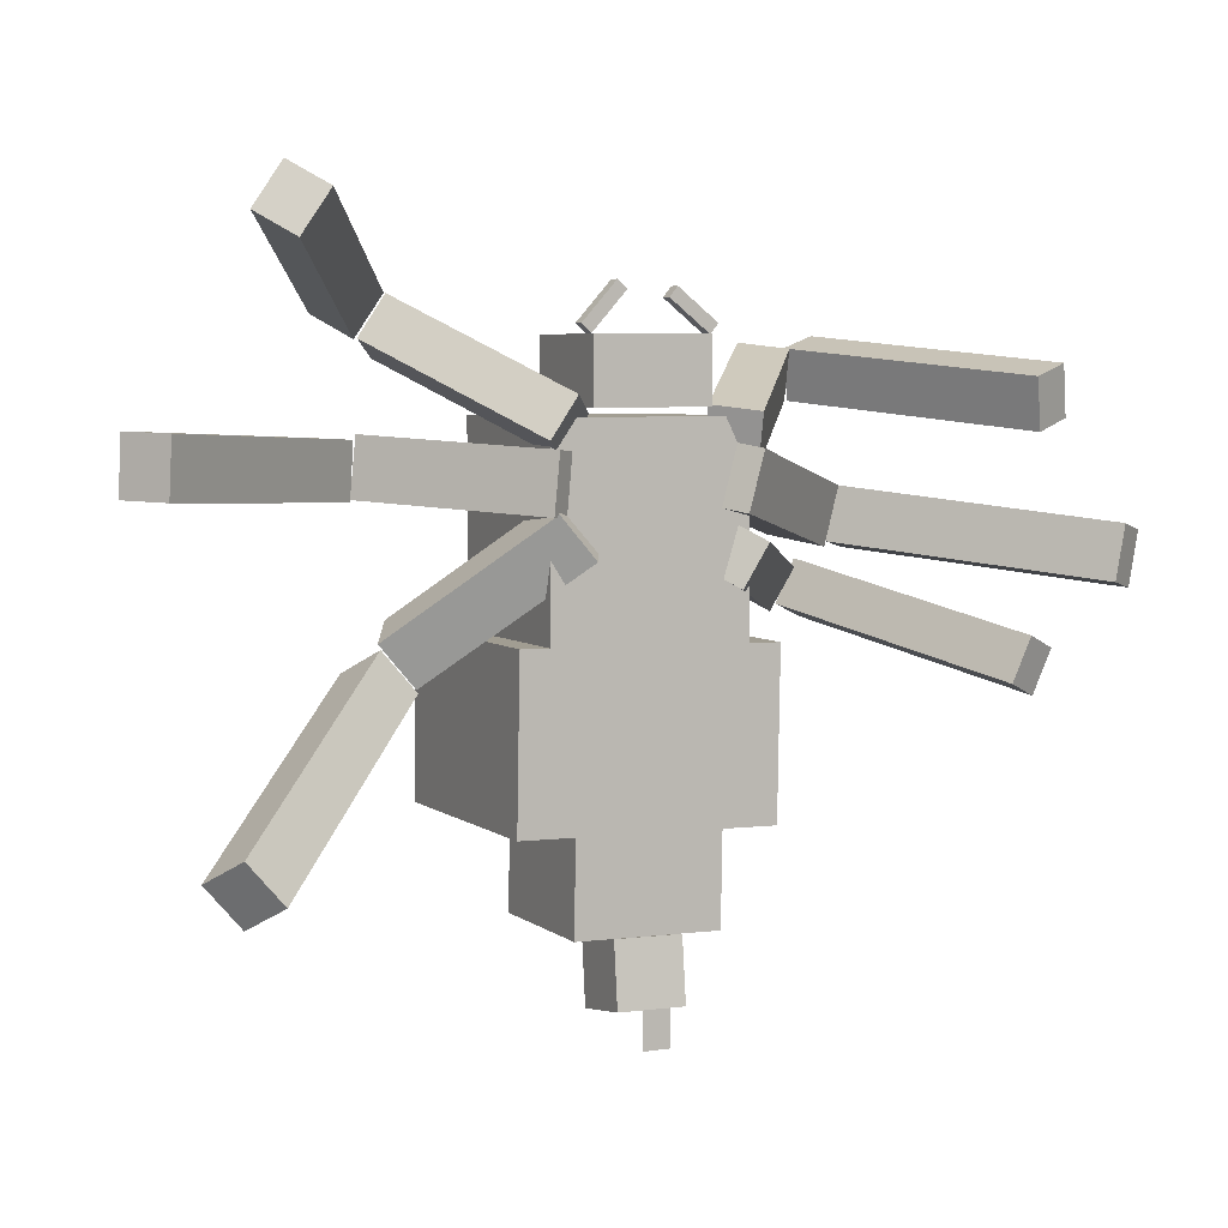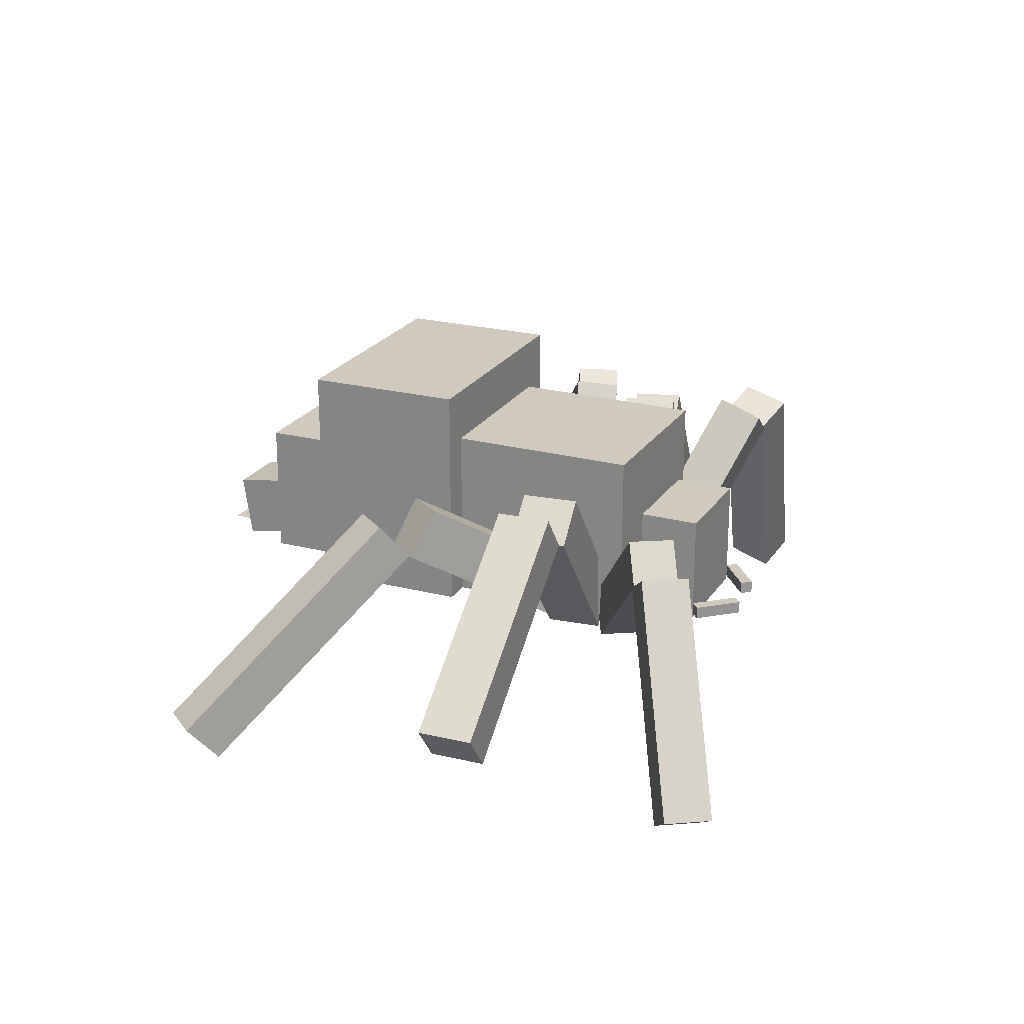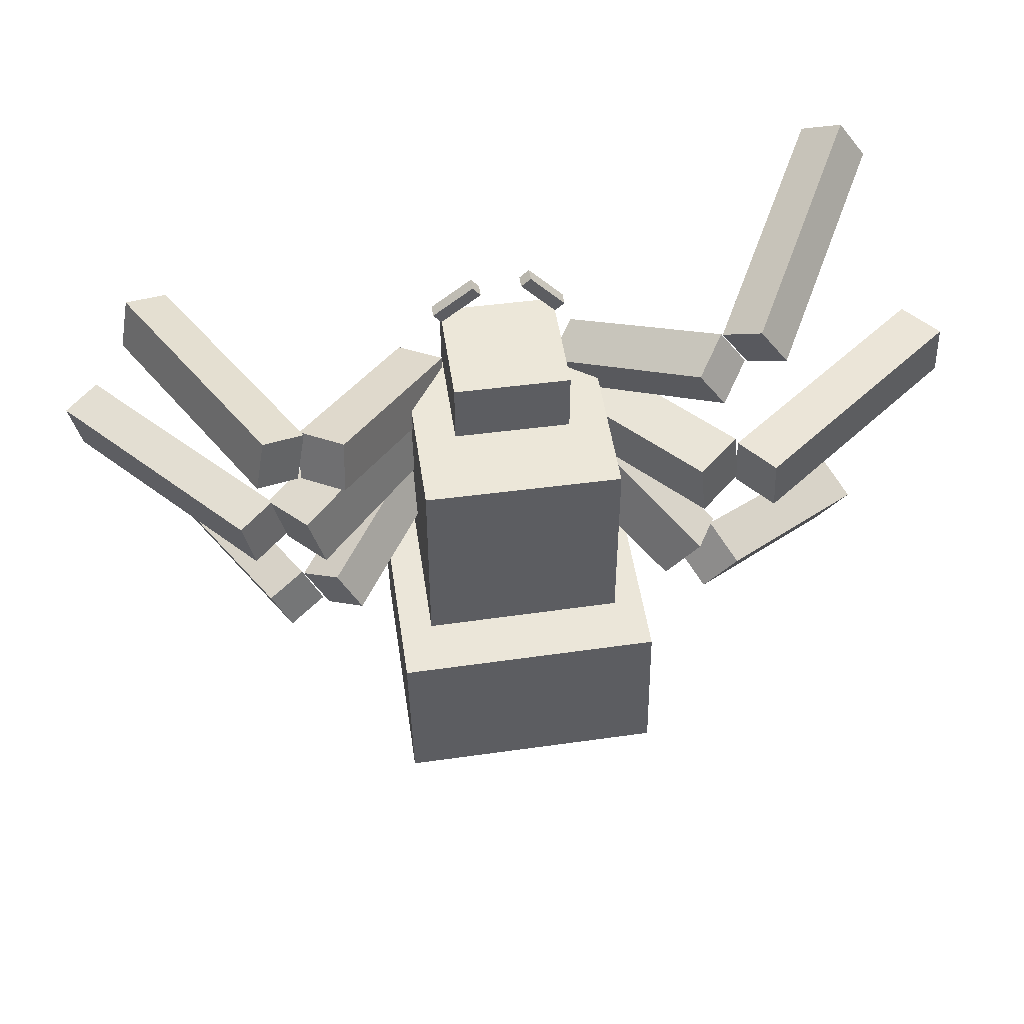
<metadata>
{"format":"obj","ext":"obj","renderer":"f3d","projection":"perspective","resolution":1024,"background":"white","views":[{"elev":5.0,"azim":-25.6,"up":"+Z"},{"elev":22.8,"azim":-65.1,"up":"+Y"},{"elev":49.8,"azim":171.7,"up":"+Z"}]}
</metadata>
<code>
g Enemy12_Mesh
v 0.1632 0.1285 0.2704
v -0.1388 0.1285 -0.04773
v -0.1388 0.1285 0.2704
v 0.1632 0.1285 -0.04773
v 0.1632 0.1285 -0.04773
v -0.1388 0.4183 -0.04773
v -0.1388 0.1285 -0.04773
v 0.1632 0.4183 -0.04773
v 0.1632 0.1285 0.2704
v 0.1632 0.4183 -0.04773
v 0.1632 0.1285 -0.04773
v 0.1632 0.4183 0.2704
v -0.1388 0.1285 0.2704
v 0.1632 0.4183 0.2704
v 0.1632 0.1285 0.2704
v -0.1388 0.4183 0.2704
v -0.1388 0.1285 -0.04773
v -0.1388 0.4183 0.2704
v -0.1388 0.1285 0.2704
v -0.1388 0.4183 -0.04773
v 0.1632 0.4183 0.2704
v -0.1388 0.4183 -0.04773
v 0.1632 0.4183 -0.04773
v -0.1388 0.4183 0.2704
v 0.103 0.1272 0.3826
v -0.07589 0.1272 0.2832
v -0.07589 0.1272 0.3826
v 0.103 0.1272 0.2832
v 0.103 0.1272 0.2832
v -0.07589 0.3061 0.2832
v -0.07589 0.1272 0.2832
v 0.103 0.3061 0.2832
v 0.103 0.1272 0.3826
v 0.103 0.3061 0.2832
v 0.103 0.1272 0.2832
v 0.103 0.3061 0.3826
v -0.07589 0.1272 0.3826
v 0.103 0.3061 0.3826
v 0.103 0.1272 0.3826
v -0.07589 0.3061 0.3826
v -0.07589 0.1272 0.2832
v -0.07589 0.3061 0.3826
v -0.07589 0.1272 0.3826
v -0.07589 0.3061 0.2832
v 0.103 0.3061 0.3826
v -0.07589 0.3061 0.2832
v 0.103 0.3061 0.2832
v -0.07589 0.3061 0.3826
v 0.05788 0.1285 0.04537
v -0.02874 0.1285 -0.04125
v -0.02874 0.1285 0.04537
v 0.05788 0.1285 -0.04125
v 0.05788 0.1285 -0.04125
v -0.02874 0.2152 -0.04125
v -0.02874 0.1285 -0.04125
v 0.05788 0.2152 -0.04125
v 0.05788 0.1285 0.04537
v 0.05788 0.2152 -0.04125
v 0.05788 0.1285 -0.04125
v 0.05788 0.2152 0.04537
v -0.02874 0.1285 0.04537
v 0.05788 0.2152 0.04537
v 0.05788 0.1285 0.04537
v -0.02874 0.2152 0.04537
v -0.02874 0.1285 -0.04125
v -0.02874 0.2152 0.04537
v -0.02874 0.1285 0.04537
v -0.02874 0.2152 -0.04125
v 0.05788 0.2152 0.04537
v -0.02874 0.2152 -0.04125
v 0.05788 0.2152 -0.04125
v -0.02874 0.2152 0.04537
v 0.1225 0.1285 -0.3022
v 0.12 0.3535 -0.4454
v 0.12 0.1285 -0.4454
v 0.1225 0.3535 -0.3022
v -0.1024 0.3535 -0.2983
v -0.1049 0.1285 -0.4415
v -0.1049 0.3535 -0.4415
v -0.1024 0.1285 -0.2983
v 0.1225 0.3535 -0.3022
v -0.1049 0.3535 -0.4415
v 0.12 0.3535 -0.4454
v -0.1024 0.3535 -0.2983
v 0.209 0.5058 -0.3037
v 0.2135 0.1285 -0.04498
v 0.2135 0.5058 -0.04498
v 0.209 0.1285 -0.3037
v -0.1889 0.1285 -0.2967
v -0.1844 0.5058 -0.03803
v -0.1844 0.1285 -0.03803
v -0.1889 0.5058 -0.2967
v -0.1889 0.5058 -0.2967
v 0.2135 0.5058 -0.04498
v -0.1844 0.5058 -0.03803
v 0.209 0.5058 -0.3037
v -0.1844 0.1285 -0.03803
v 0.2135 0.5058 -0.04498
v 0.2135 0.1285 -0.04498
v -0.1844 0.5058 -0.03803
v 0.209 0.5058 -0.3037
v 0.1225 0.1285 -0.3022
v 0.209 0.1285 -0.3037
v 0.1225 0.3535 -0.3022
v -0.1889 0.5058 -0.2967
v -0.1024 0.3535 -0.2983
v -0.1024 0.1285 -0.2983
v -0.1889 0.1285 -0.2967
v -0.1024 0.1285 -0.2983
v 0.12 0.1285 -0.4454
v -0.1049 0.1285 -0.4415
v 0.1225 0.1285 -0.3022
v 0.2135 0.1285 -0.04498
v 0.209 0.1285 -0.3037
v -0.1889 0.1285 -0.2967
v -0.1844 0.1285 -0.03803
v -0.1049 0.1285 -0.4415
v 0.12 0.3535 -0.4454
v -0.1049 0.3535 -0.4415
v 0.12 0.1285 -0.4454
v -0.04522 0.2323 -0.4585
v -0.04668 0.1137 -0.5419
v -0.04695 0.2175 -0.5574
v -0.04495 0.1285 -0.443
v 0.05976 0.2323 -0.4604
v -0.04695 0.2175 -0.5574
v 0.05804 0.2175 -0.5593
v -0.04522 0.2323 -0.4585
v 0.06003 0.1285 -0.4449
v 0.05804 0.2175 -0.5593
v 0.05831 0.1137 -0.5437
v 0.05976 0.2323 -0.4604
v -0.04495 0.1285 -0.443
v 0.05831 0.1137 -0.5437
v -0.04668 0.1137 -0.5419
v 0.06003 0.1285 -0.4449
v 0.05831 0.1137 -0.5437
v -0.04695 0.2175 -0.5574
v -0.04668 0.1137 -0.5419
v 0.05804 0.2175 -0.5593
v -0.04522 0.2323 -0.4585
v 0.06003 0.1285 -0.4449
v -0.04495 0.1285 -0.443
v 0.05976 0.2323 -0.4604
v -0.03723 0.1336 0.4554
v -0.07589 0.1336 0.3826
v -0.09076 0.1336 0.3959
v -0.02236 0.1336 0.442
v -0.02236 0.1336 0.442
v -0.07589 0.1536 0.3826
v -0.07589 0.1336 0.3826
v -0.02236 0.1536 0.442
v -0.03723 0.1336 0.4554
v -0.02236 0.1536 0.442
v -0.02236 0.1336 0.442
v -0.03723 0.1536 0.4554
v -0.09076 0.1336 0.3959
v -0.03723 0.1536 0.4554
v -0.03723 0.1336 0.4554
v -0.09076 0.1536 0.3959
v -0.07589 0.1336 0.3826
v -0.09076 0.1536 0.3959
v -0.09076 0.1336 0.3959
v -0.07589 0.1536 0.3826
v -0.03723 0.1536 0.4554
v -0.07589 0.1536 0.3826
v -0.02236 0.1536 0.442
v -0.09076 0.1536 0.3959
v 0.1161 0.1336 0.3977
v 0.041 0.1336 0.4319
v 0.05345 0.1336 0.4475
v 0.1036 0.1336 0.3821
v 0.1036 0.1336 0.3821
v 0.041 0.1536 0.4319
v 0.041 0.1336 0.4319
v 0.1036 0.1536 0.3821
v 0.1161 0.1336 0.3977
v 0.1036 0.1536 0.3821
v 0.1036 0.1336 0.3821
v 0.1161 0.1536 0.3977
v 0.05345 0.1336 0.4475
v 0.1161 0.1536 0.3977
v 0.1161 0.1336 0.3977
v 0.05345 0.1536 0.4475
v 0.041 0.1336 0.4319
v 0.05345 0.1536 0.4475
v 0.05345 0.1336 0.4475
v 0.041 0.1536 0.4319
v 0.1161 0.1536 0.3977
v 0.041 0.1536 0.4319
v 0.1036 0.1536 0.3821
v 0.05345 0.1536 0.4475
v -0.6043 0.02474 -0.3626
v -0.6199 -0.02958 -0.2646
v -0.5676 -0.03507 -0.3263
v -0.6565 0.03024 -0.3009
v -0.6565 0.03024 -0.3009
v -0.3297 0.2676 -0.04526
v -0.6199 -0.02958 -0.2646
v -0.3664 0.3275 -0.08162
v -0.6043 0.02474 -0.3626
v -0.3664 0.3275 -0.08162
v -0.6565 0.03024 -0.3009
v -0.3141 0.322 -0.1433
v -0.5676 -0.03507 -0.3263
v -0.3141 0.322 -0.1433
v -0.6043 0.02474 -0.3626
v -0.2775 0.2621 -0.107
v -0.6199 -0.02958 -0.2646
v -0.2775 0.2621 -0.107
v -0.5676 -0.03507 -0.3263
v -0.3297 0.2676 -0.04526
v -0.3141 0.322 -0.1433
v -0.3297 0.2676 -0.04526
v -0.3664 0.3275 -0.08162
v -0.2775 0.2621 -0.107
v 0.5917 0.01836 -0.05949
v 0.5084 -0.008213 -0.1046
v 0.5376 -0.01105 -0.03724
v 0.5625 0.0212 -0.1268
v 0.5625 0.0212 -0.1268
v 0.332 0.3577 -0.01258
v 0.5084 -0.008213 -0.1046
v 0.3862 0.3871 -0.03483
v 0.5917 0.01836 -0.05949
v 0.3862 0.3871 -0.03483
v 0.5625 0.0212 -0.1268
v 0.4154 0.3843 0.03248
v 0.5376 -0.01105 -0.03724
v 0.4154 0.3843 0.03248
v 0.5917 0.01836 -0.05949
v 0.3613 0.3549 0.05473
v 0.5084 -0.008213 -0.1046
v 0.3613 0.3549 0.05473
v 0.5376 -0.01105 -0.03724
v 0.332 0.3577 -0.01258
v 0.4154 0.3843 0.03248
v 0.332 0.3577 -0.01258
v 0.3862 0.3871 -0.03483
v 0.3613 0.3549 0.05473
v -0.08206 0.1003 0.07701
v -0.09675 0.1824 0.1668
v -0.04328 0.1765 0.1021
v -0.1355 0.1062 0.1417
v -0.1355 0.1062 0.1417
v -0.2954 0.3424 -0.01202
v -0.09675 0.1824 0.1668
v -0.3342 0.2662 -0.03712
v -0.08206 0.1003 0.07701
v -0.3342 0.2662 -0.03712
v -0.1355 0.1062 0.1417
v -0.2807 0.2603 -0.1018
v -0.04328 0.1765 0.1021
v -0.2807 0.2603 -0.1018
v -0.08206 0.1003 0.07701
v -0.2419 0.3365 -0.07671
v -0.09675 0.1824 0.1668
v -0.2419 0.3365 -0.07671
v -0.04328 0.1765 0.1021
v -0.2954 0.3424 -0.01202
v -0.2807 0.2603 -0.1018
v -0.2954 0.3424 -0.01202
v -0.3342 0.2662 -0.03712
v -0.2419 0.3365 -0.07671
v 0.1794 0.0993 0.09751
v 0.09269 0.1548 0.06659
v 0.1282 0.144 0.1325
v 0.1439 0.1102 0.0316
v 0.1439 0.1102 0.0316
v 0.2718 0.4036 0.01111
v 0.09269 0.1548 0.06659
v 0.323 0.359 -0.02388
v 0.1794 0.0993 0.09751
v 0.323 0.359 -0.02388
v 0.1439 0.1102 0.0316
v 0.3585 0.3481 0.04204
v 0.1282 0.144 0.1325
v 0.3585 0.3481 0.04204
v 0.1794 0.0993 0.09751
v 0.3073 0.3927 0.07703
v 0.09269 0.1548 0.06659
v 0.3073 0.3927 0.07703
v 0.1282 0.144 0.1325
v 0.2718 0.4036 0.01111
v 0.3585 0.3481 0.04204
v 0.2718 0.4036 0.01111
v 0.323 0.359 -0.02388
v 0.3073 0.3927 0.07703
v -0.7162 0.1667 0.1697
v -0.6644 0.1051 0.254
v -0.6685 0.1049 0.1676
v -0.7121 0.1668 0.2562
v -0.7121 0.1668 0.2562
v -0.3392 0.3435 0.2381
v -0.6644 0.1051 0.254
v -0.3869 0.4053 0.2403
v -0.7162 0.1667 0.1697
v -0.3869 0.4053 0.2403
v -0.7121 0.1668 0.2562
v -0.3911 0.4051 0.1538
v -0.6685 0.1049 0.1676
v -0.3911 0.4051 0.1538
v -0.7162 0.1667 0.1697
v -0.3433 0.3433 0.1516
v -0.6644 0.1051 0.254
v -0.3433 0.3433 0.1516
v -0.6685 0.1049 0.1676
v -0.3392 0.3435 0.2381
v -0.3911 0.4051 0.1538
v -0.3392 0.3435 0.2381
v -0.3869 0.4053 0.2403
v -0.3433 0.3433 0.1516
v 0.7225 -0.00407 0.107
v 0.6527 -0.04785 0.03656
v 0.67 -0.04526 0.1193
v 0.7052 -0.006661 0.02429
v 0.7052 -0.006661 0.02429
v 0.3794 0.2944 0.08299
v 0.6527 -0.04785 0.03656
v 0.4319 0.3356 0.07072
v 0.7225 -0.00407 0.107
v 0.4319 0.3356 0.07072
v 0.7052 -0.006661 0.02429
v 0.4492 0.3382 0.1534
v 0.67 -0.04526 0.1193
v 0.4492 0.3382 0.1534
v 0.7225 -0.00407 0.107
v 0.3967 0.297 0.1657
v 0.6527 -0.04785 0.03656
v 0.3967 0.297 0.1657
v 0.67 -0.04526 0.1193
v 0.3794 0.2944 0.08299
v 0.4492 0.3382 0.1534
v 0.3794 0.2944 0.08299
v 0.4319 0.3356 0.07072
v 0.3967 0.297 0.1657
v -0.1447 0.103 0.1375
v -0.07129 0.1585 0.2209
v -0.08031 0.1577 0.1307
v -0.1356 0.1037 0.2278
v -0.1356 0.1037 0.2278
v -0.2717 0.3962 0.239
v -0.07129 0.1585 0.2209
v -0.3361 0.3415 0.2459
v -0.1447 0.103 0.1375
v -0.3361 0.3415 0.2459
v -0.1356 0.1037 0.2278
v -0.3451 0.3407 0.1557
v -0.08031 0.1577 0.1307
v -0.3451 0.3407 0.1557
v -0.1447 0.103 0.1375
v -0.2807 0.3955 0.1488
v -0.07129 0.1585 0.2209
v -0.2807 0.3955 0.1488
v -0.08031 0.1577 0.1307
v -0.2717 0.3962 0.239
v -0.3451 0.3407 0.1557
v -0.2717 0.3962 0.239
v -0.3361 0.3415 0.2459
v -0.2807 0.3955 0.1488
v 0.1696 0.09598 0.2267
v 0.08864 0.168 0.1529
v 0.1129 0.1677 0.2423
v 0.1453 0.09632 0.1373
v 0.1453 0.09632 0.1373
v 0.3213 0.3656 0.09058
v 0.08864 0.168 0.1529
v 0.378 0.2939 0.07493
v 0.1696 0.09598 0.2267
v 0.378 0.2939 0.07493
v 0.1453 0.09632 0.1373
v 0.4022 0.2935 0.1643
v 0.1129 0.1677 0.2423
v 0.4022 0.2935 0.1643
v 0.1696 0.09598 0.2267
v 0.3455 0.3652 0.18
v 0.08864 0.168 0.1529
v 0.3455 0.3652 0.18
v 0.1129 0.1677 0.2423
v 0.3213 0.3656 0.09058
v 0.4022 0.2935 0.1643
v 0.3213 0.3656 0.09058
v 0.378 0.2939 0.07493
v 0.3455 0.3652 0.18
v -0.5861 0.02346 0.5276
v -0.4935 -0.01728 0.5559
v -0.5368 -0.01573 0.4928
v -0.5428 0.02191 0.5907
v -0.5428 0.02191 0.5907
v -0.31 0.2974 0.4377
v -0.4935 -0.01728 0.5559
v -0.3593 0.3366 0.4725
v -0.5861 0.02346 0.5276
v -0.3593 0.3366 0.4725
v -0.5428 0.02191 0.5907
v -0.4027 0.3382 0.4094
v -0.5368 -0.01573 0.4928
v -0.4027 0.3382 0.4094
v -0.5861 0.02346 0.5276
v -0.3534 0.299 0.3746
v -0.4935 -0.01728 0.5559
v -0.3534 0.299 0.3746
v -0.5368 -0.01573 0.4928
v -0.31 0.2974 0.4377
v -0.4027 0.3382 0.4094
v -0.31 0.2974 0.4377
v -0.3593 0.3366 0.4725
v -0.3534 0.299 0.3746
v 0.5928 -0.001063 0.3438
v 0.5462 -0.01247 0.2476
v 0.5305 -0.02916 0.3251
v 0.6085 0.01563 0.2662
v 0.6085 0.01563 0.2662
v 0.3519 0.3619 0.2887
v 0.5462 -0.01247 0.2476
v 0.4142 0.39 0.3074
v 0.5928 -0.001063 0.3438
v 0.4142 0.39 0.3074
v 0.6085 0.01563 0.2662
v 0.3985 0.3733 0.385
v 0.5305 -0.02916 0.3251
v 0.3985 0.3733 0.385
v 0.5928 -0.001063 0.3438
v 0.3361 0.3452 0.3663
v 0.5462 -0.01247 0.2476
v 0.3361 0.3452 0.3663
v 0.5305 -0.02916 0.3251
v 0.3519 0.3619 0.2887
v 0.3985 0.3733 0.385
v 0.3519 0.3619 0.2887
v 0.4142 0.39 0.3074
v 0.3361 0.3452 0.3663
v -0.1527 0.09764 0.2398
v -0.06951 0.1557 0.2746
v -0.1105 0.1573 0.2132
v -0.1117 0.09605 0.3012
v -0.1117 0.09605 0.3012
v -0.2659 0.3554 0.4108
v -0.06951 0.1557 0.2746
v -0.3082 0.2958 0.4375
v -0.1527 0.09764 0.2398
v -0.3082 0.2958 0.4375
v -0.1117 0.09605 0.3012
v -0.3491 0.2973 0.3761
v -0.1105 0.1573 0.2132
v -0.3491 0.2973 0.3761
v -0.1527 0.09764 0.2398
v -0.3069 0.357 0.3495
v -0.06951 0.1557 0.2746
v -0.3069 0.357 0.3495
v -0.1105 0.1573 0.2132
v -0.2659 0.3554 0.4108
v -0.3491 0.2973 0.3761
v -0.2659 0.3554 0.4108
v -0.3082 0.2958 0.4375
v -0.3069 0.357 0.3495
v 0.1671 0.09588 0.2774
v 0.1083 0.1629 0.2102
v 0.1031 0.1388 0.2867
v 0.1722 0.12 0.201
v 0.1722 0.12 0.201
v 0.2835 0.4049 0.2983
v 0.1083 0.1629 0.2102
v 0.3475 0.362 0.2891
v 0.1671 0.09588 0.2774
v 0.3475 0.362 0.2891
v 0.1722 0.12 0.201
v 0.3423 0.3379 0.3655
v 0.1031 0.1388 0.2867
v 0.3423 0.3379 0.3655
v 0.1671 0.09588 0.2774
v 0.2784 0.3808 0.3747
v 0.1083 0.1629 0.2102
v 0.2784 0.3808 0.3747
v 0.1031 0.1388 0.2867
v 0.2835 0.4049 0.2983
v 0.3423 0.3379 0.3655
v 0.2835 0.4049 0.2983
v 0.3475 0.362 0.2891
v 0.2784 0.3808 0.3747
v 0.03627 0.1189 -0.602
v -0.004972 0.1189 -0.5188
v -0.004972 0.1189 -0.602
v 0.03627 0.1189 -0.5188
g Enemy12_Mesh_0
f -482 -483 -484
f -481 -484 -483
f -478 -479 -480
f -477 -480 -479
f -474 -475 -476
f -473 -476 -475
f -470 -471 -472
f -469 -472 -471
f -466 -467 -468
f -465 -468 -467
f -462 -463 -464
f -461 -464 -463
f -458 -459 -460
f -457 -460 -459
f -454 -455 -456
f -453 -456 -455
f -450 -451 -452
f -449 -452 -451
f -446 -447 -448
f -445 -448 -447
f -442 -443 -444
f -441 -444 -443
f -438 -439 -440
f -437 -440 -439
f -434 -435 -436
f -433 -436 -435
f -430 -431 -432
f -429 -432 -431
f -426 -427 -428
f -425 -428 -427
f -422 -423 -424
f -421 -424 -423
f -418 -419 -420
f -417 -420 -419
f -414 -415 -416
f -413 -416 -415
f -410 -411 -412
f -409 -412 -411
f -406 -407 -408
f -405 -408 -407
f -402 -403 -404
f -401 -404 -403
f -398 -399 -400
f -397 -400 -399
f -394 -395 -396
f -393 -396 -395
f -390 -391 -392
f -389 -392 -391
f -386 -387 -388
f -385 -388 -387
f -382 -383 -384
f -383 -381 -384
f -381 -380 -384
f -379 -380 -381
f -378 -380 -379
f -377 -380 -378
f -374 -375 -376
f -375 -373 -376
f -373 -372 -376
f -371 -372 -373
f -372 -370 -376
f -369 -370 -372
f -366 -367 -368
f -365 -368 -367
f -362 -363 -364
f -361 -364 -363
f -358 -359 -360
f -357 -360 -359
f -354 -355 -356
f -353 -356 -355
f -350 -351 -352
f -349 -352 -351
f -346 -347 -348
f -345 -348 -347
f -342 -343 -344
f -341 -344 -343
f -338 -339 -340
f -337 -340 -339
f -334 -335 -336
f -333 -336 -335
f -330 -331 -332
f -329 -332 -331
f -326 -327 -328
f -325 -328 -327
f -322 -323 -324
f -321 -324 -323
f -318 -319 -320
f -317 -320 -319
f -314 -315 -316
f -313 -316 -315
f -310 -311 -312
f -309 -312 -311
f -306 -307 -308
f -305 -308 -307
f -302 -303 -304
f -301 -304 -303
f -298 -299 -300
f -297 -300 -299
f -294 -295 -296
f -293 -296 -295
f -290 -291 -292
f -289 -292 -291
f -286 -287 -288
f -285 -288 -287
f -282 -283 -284
f -281 -284 -283
f -278 -279 -280
f -277 -280 -279
f -274 -275 -276
f -273 -276 -275
f -270 -271 -272
f -269 -272 -271
f -266 -267 -268
f -265 -268 -267
f -262 -263 -264
f -261 -264 -263
f -258 -259 -260
f -257 -260 -259
f -254 -255 -256
f -253 -256 -255
f -250 -251 -252
f -249 -252 -251
f -246 -247 -248
f -245 -248 -247
f -242 -243 -244
f -241 -244 -243
f -238 -239 -240
f -237 -240 -239
f -234 -235 -236
f -233 -236 -235
f -230 -231 -232
f -229 -232 -231
f -226 -227 -228
f -225 -228 -227
f -222 -223 -224
f -221 -224 -223
f -218 -219 -220
f -217 -220 -219
f -214 -215 -216
f -213 -216 -215
f -210 -211 -212
f -209 -212 -211
f -206 -207 -208
f -205 -208 -207
f -202 -203 -204
f -201 -204 -203
f -198 -199 -200
f -197 -200 -199
f -194 -195 -196
f -193 -196 -195
f -190 -191 -192
f -189 -192 -191
f -186 -187 -188
f -185 -188 -187
f -182 -183 -184
f -181 -184 -183
f -178 -179 -180
f -177 -180 -179
f -174 -175 -176
f -173 -176 -175
f -170 -171 -172
f -169 -172 -171
f -166 -167 -168
f -165 -168 -167
f -162 -163 -164
f -161 -164 -163
f -158 -159 -160
f -157 -160 -159
f -154 -155 -156
f -153 -156 -155
f -150 -151 -152
f -149 -152 -151
f -146 -147 -148
f -145 -148 -147
f -142 -143 -144
f -141 -144 -143
f -138 -139 -140
f -137 -140 -139
f -134 -135 -136
f -133 -136 -135
f -130 -131 -132
f -129 -132 -131
f -126 -127 -128
f -125 -128 -127
f -122 -123 -124
f -121 -124 -123
f -118 -119 -120
f -117 -120 -119
f -114 -115 -116
f -113 -116 -115
f -110 -111 -112
f -109 -112 -111
f -106 -107 -108
f -105 -108 -107
f -102 -103 -104
f -101 -104 -103
f -98 -99 -100
f -97 -100 -99
f -94 -95 -96
f -93 -96 -95
f -90 -91 -92
f -89 -92 -91
f -86 -87 -88
f -85 -88 -87
f -82 -83 -84
f -81 -84 -83
f -78 -79 -80
f -77 -80 -79
f -74 -75 -76
f -73 -76 -75
f -70 -71 -72
f -69 -72 -71
f -66 -67 -68
f -65 -68 -67
f -62 -63 -64
f -61 -64 -63
f -58 -59 -60
f -57 -60 -59
f -54 -55 -56
f -53 -56 -55
f -50 -51 -52
f -49 -52 -51
f -46 -47 -48
f -45 -48 -47
f -42 -43 -44
f -41 -44 -43
f -38 -39 -40
f -37 -40 -39
f -34 -35 -36
f -33 -36 -35
f -30 -31 -32
f -29 -32 -31
f -26 -27 -28
f -25 -28 -27
f -22 -23 -24
f -21 -24 -23
f -18 -19 -20
f -17 -20 -19
f -14 -15 -16
f -13 -16 -15
f -10 -11 -12
f -9 -12 -11
f -6 -7 -8
f -5 -8 -7
f -2 -3 -4
f -1 -4 -3

</code>
